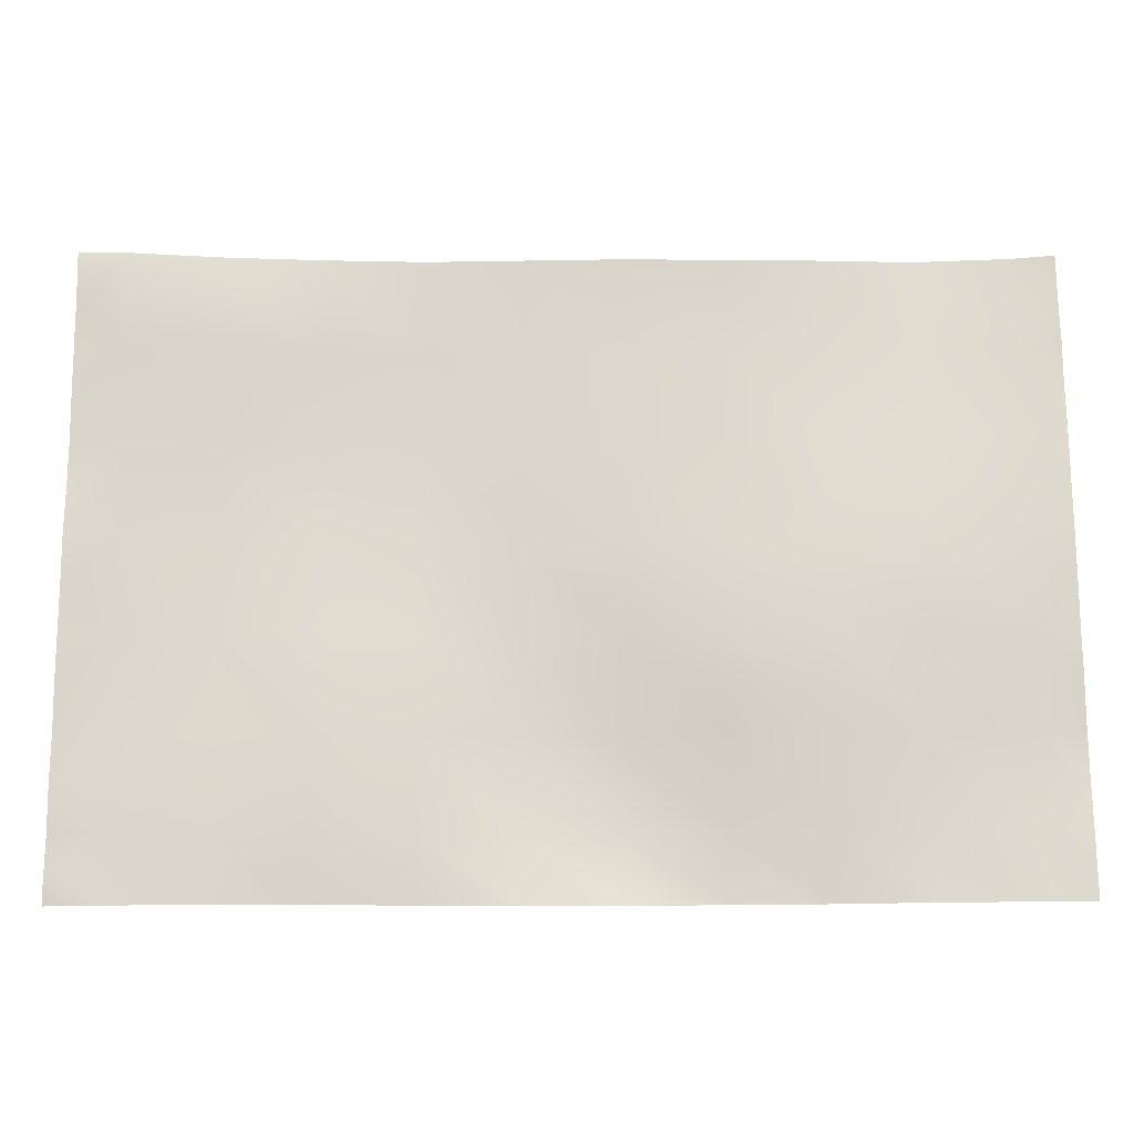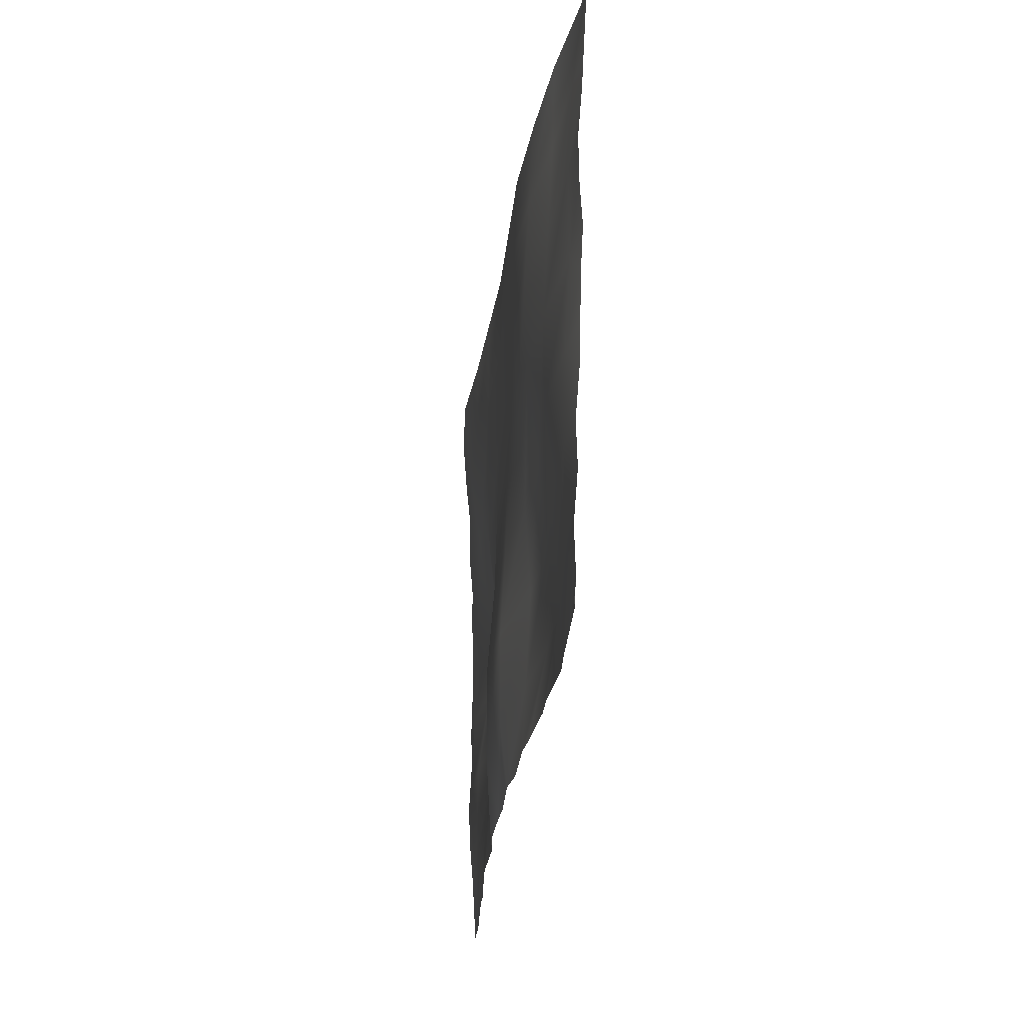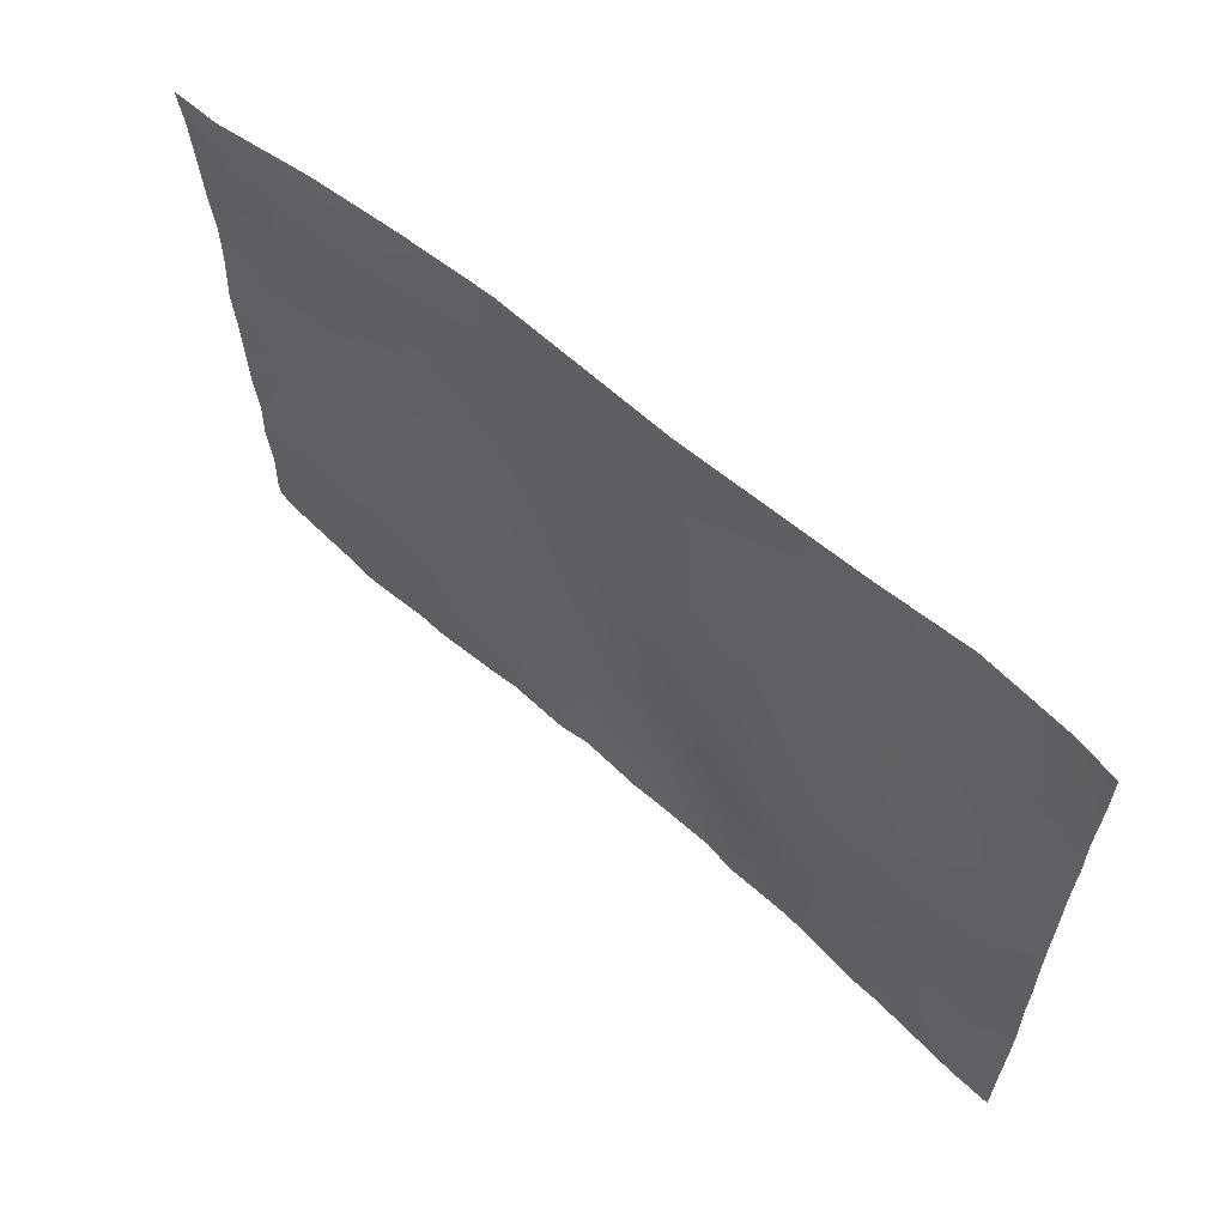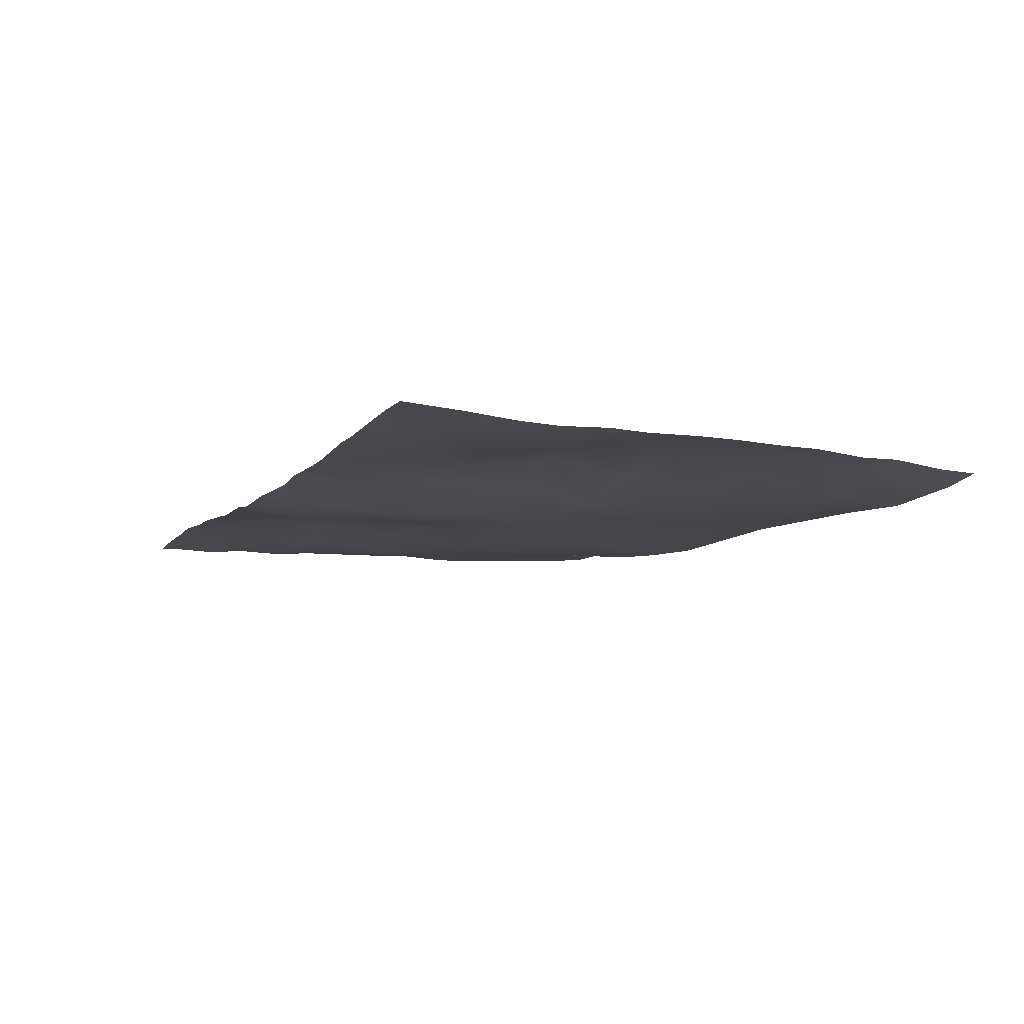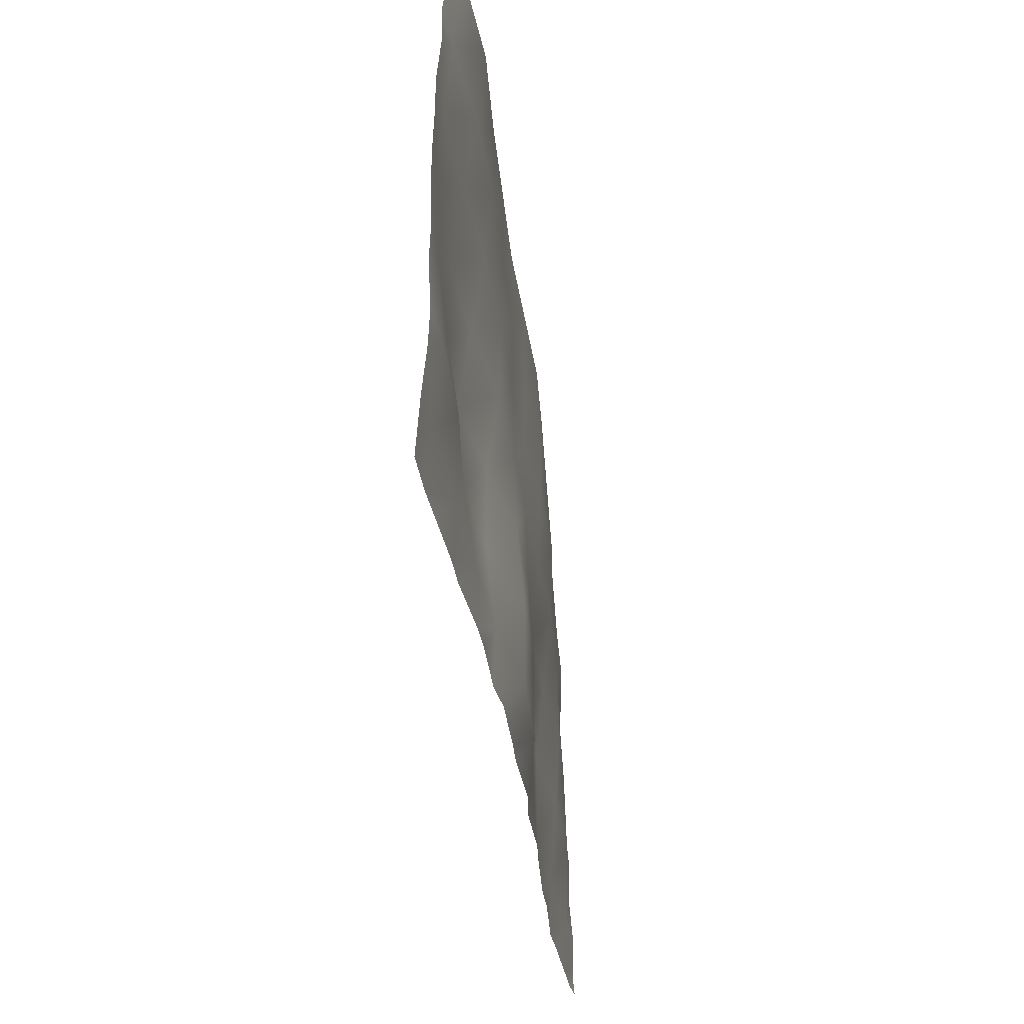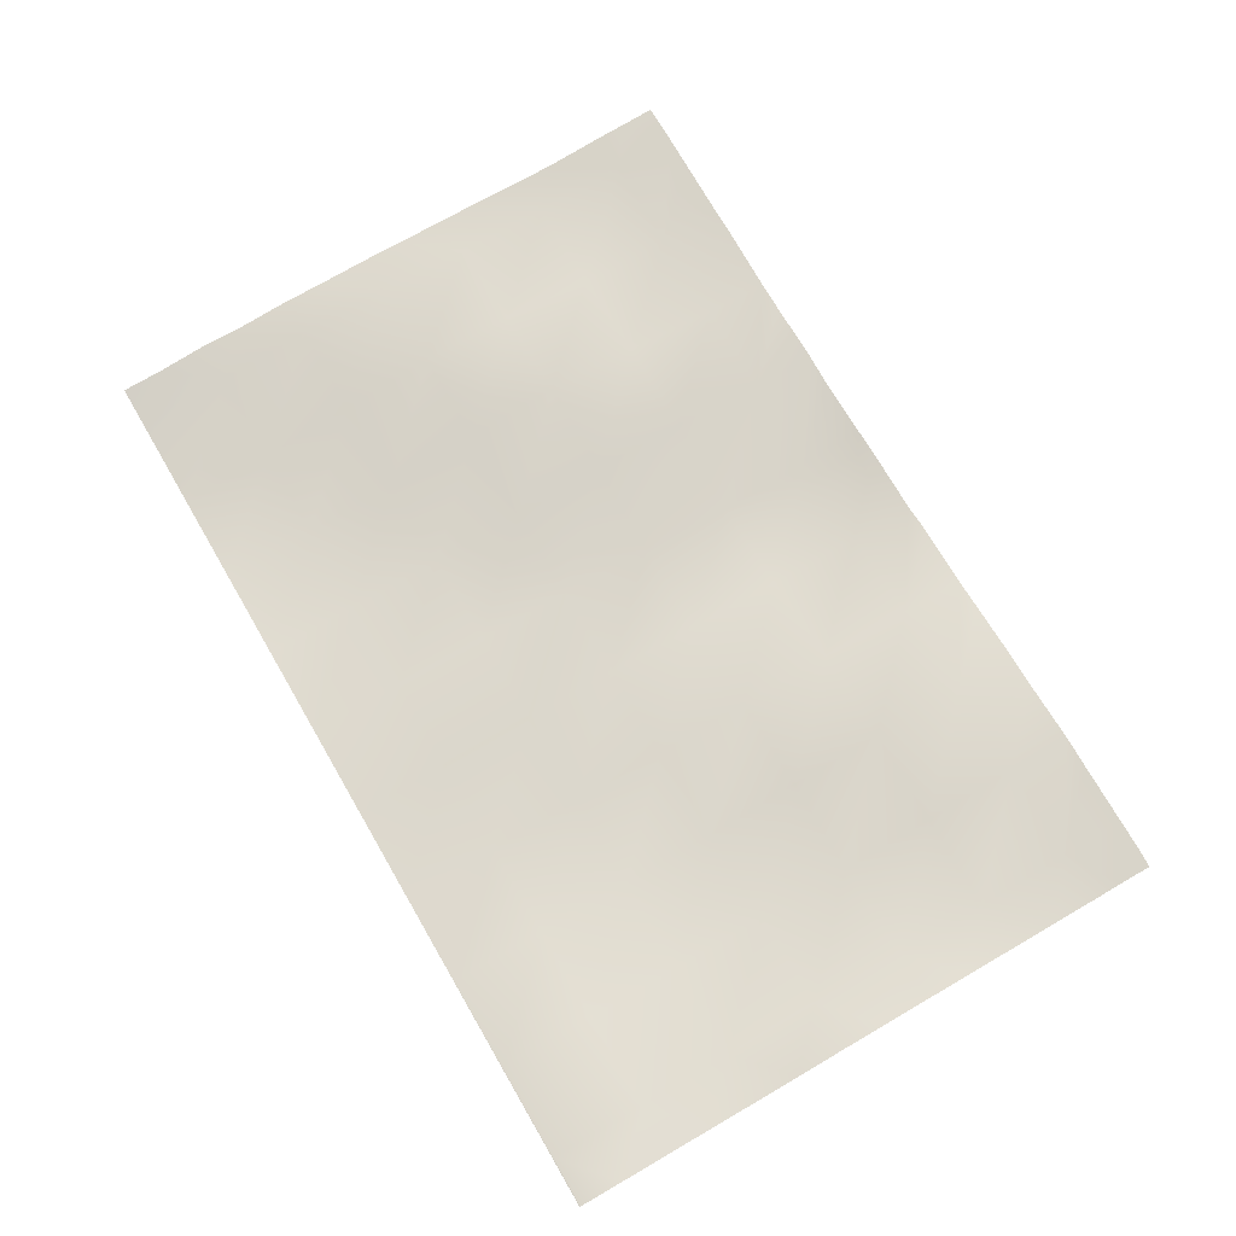
<metadata>
{"format":"obj","ext":"obj","renderer":"f3d","projection":"perspective","resolution":1024,"background":"white","views":[{"elev":-16.9,"azim":-177.9,"up":"+Z"},{"elev":-27.1,"azim":84.5,"up":"+Z"},{"elev":59.9,"azim":-136.1,"up":"+Z"},{"elev":-10.0,"azim":-113.5,"up":"+Y"},{"elev":-38.4,"azim":-81.2,"up":"+Z"},{"elev":72.9,"azim":59.8,"up":"+Y"}]}
</metadata>
<code>
o trezedemaio
v -173.3 3.788 -101
v -190 4.663 -117.6
v -190 4.382 -112.3
f 1 2 3
v -173.3 5.145 -126.7
f 1 4 2
v -135.2 1.788 -101
f 1 5 4
v -135.2 1.788 -63.13
f 1 6 5
v -173.3 0.7881 -63.15
f 1 7 6
v -190 2.101 -79.73
f 7 1 8
v -190 3.788 -101
f 1 9 8
f 1 3 9
v -190 1.663 -63.16
f 7 8 10
v -190 2.788 -41.86
f 7 10 11
v -173.3 2.788 -25.28
f 12 7 11
v -135.2 6.788 -25.26
f 7 12 13
v -135.2 6.788 12.61
f 12 14 13
v -173.3 3.788 12.59
f 12 15 14
v -190 2.913 -3.985
f 15 12 16
v -190 2.351 -25.29
f 12 17 16
f 12 11 17
v -190 2.913 12.58
f 15 16 18
v -190 2.351 33.89
f 15 18 19
v -173.4 2.788 50.46
f 20 15 19
v -135.2 1.788 50.48
f 15 20 21
v -135.3 -3.212 88.36
f 20 22 21
v -173.4 -0.2119 88.34
f 20 23 22
v -190.1 0.6631 71.76
f 23 20 24
v -190 2.351 50.46
f 20 25 24
f 20 19 25
v -190.1 1.101 88.33
f 23 24 26
v -190.1 -1.149 109.6
f 23 26 27
v -173.4 -4.212 126.2
f 28 23 27
v -135.3 -6.212 126.2
f 23 28 29
v -135.3 -6.237 126.6
f 29 28 30
v -173.1 -4.254 126.5
f 28 31 30
v -173.4 -4.237 126.5
f 28 32 31
v -190.1 -1.601 126.4
f 32 28 33
v -190.1 -1.587 126.2
f 28 34 33
f 28 27 34
v -190.1 -1.612 126.5
f 32 33 35
v -135 -6.203 126.6
f 29 30 36
v -97.16 -3.229 126.6
f 29 36 37
v -97.16 -3.212 126.2
f 38 29 37
f 22 29 38
f 23 29 22
v -97.14 -3.212 88.38
f 22 38 39
v -59.04 -1.212 126.3
f 39 38 40
v -59.04 -1.195 126.6
f 40 38 41
v -96.84 -3.178 126.6
f 38 42 41
f 38 37 42
v -58.72 -1.169 126.6
f 40 41 43
v -20.92 0.8137 126.6
f 40 43 44
v -20.92 0.7881 126.3
f 45 40 44
v -59.02 -1.212 88.4
f 46 40 45
f 39 40 46
v -97.12 -0.2119 50.51
f 47 39 46
f 21 39 47
f 21 22 39
f 14 21 47
f 15 21 14
v -97.1 4.788 12.63
f 14 47 48
v -59 -1.212 50.53
f 48 47 49
f 47 46 49
v -20.9 0.7881 88.42
f 49 46 50
f 46 45 50
v 17.21 0.7881 126.3
f 50 45 51
v 17.21 0.7966 126.6
f 51 45 52
v -20.59 0.7966 126.6
f 45 53 52
f 45 44 53
v 17.53 0.7966 126.6
f 51 52 54
v 55.33 0.7966 126.7
f 51 54 55
v 55.33 0.7881 126.3
f 56 51 55
v 17.23 0.7881 88.44
f 57 51 56
f 50 51 57
v -20.88 0.7881 50.55
f 58 50 57
f 49 50 58
v -58.98 -0.2119 12.65
f 59 49 58
f 48 49 59
v -97.08 9.788 -25.24
f 60 48 59
f 13 48 60
f 13 14 48
f 6 13 60
f 7 13 6
v -97.06 6.788 -63.11
f 6 60 61
v -58.96 4.788 -25.22
f 61 60 62
f 60 59 62
v -20.86 -0.2119 12.68
f 62 59 63
f 59 58 63
v 17.25 1.788 50.57
f 63 58 64
f 58 57 64
v 55.35 -1.212 88.46
f 64 57 65
f 57 56 65
v 93.45 3.788 126.4
f 65 56 66
v 93.45 3.771 126.7
f 66 56 67
v 55.65 0.7966 126.7
f 56 68 67
f 56 55 68
v 93.78 3.771 126.7
f 66 67 69
v 131.6 7.737 126.7
f 66 69 70
v 131.6 7.788 126.4
f 71 66 70
v 93.47 1.788 88.48
f 72 66 71
f 65 66 72
v 55.37 -0.2119 50.59
f 73 65 72
f 64 65 73
v 17.27 0.7881 12.7
f 74 64 73
f 63 64 74
v -20.83 -1.212 -25.2
f 75 63 74
f 62 63 75
v -58.94 4.788 -63.09
f 76 62 75
f 61 62 76
v -97.04 1.788 -101
f 77 61 76
f 5 61 77
f 5 6 61
v -135.1 3.145 -126.7
f 5 77 78
v -122.9 3.145 -126.7
f 77 79 78
v -97.03 1.11 -126.7
f 77 80 79
v -58.92 0.7881 -101
f 77 81 80
f 77 76 81
v -20.81 -4.212 -63.07
f 81 76 82
f 76 75 82
v 17.29 -0.2119 -25.18
f 82 75 83
f 75 74 83
v 55.39 0.7881 12.72
f 83 74 84
f 74 73 84
v 93.49 -0.2119 50.61
f 84 73 85
f 73 72 85
v 131.6 6.788 88.5
f 85 72 86
f 72 71 86
v 169.7 13.79 126.4
f 86 71 87
v 169.7 13.72 126.7
f 87 71 88
v 131.9 7.771 126.7
f 71 89 88
f 71 70 89
v 170 13.73 126.7
f 87 88 90
v 190 14.28 126.6
f 87 90 91
v 190 14.25 126.7
f 90 92 91
v 190 14.32 126.4
f 87 91 93
v 190 12.44 108.7
f 87 93 94
v 169.7 9.788 88.52
f 95 87 94
f 86 87 95
v 131.6 4.788 50.63
f 96 86 95
f 85 86 96
v 93.51 0.7881 12.74
f 97 85 96
f 84 85 97
v 55.41 3.788 -25.15
f 98 84 97
f 83 84 98
v 17.31 -2.212 -63.05
f 99 83 98
f 82 83 99
v -20.79 -4.212 -100.9
f 100 82 99
f 81 82 100
v -58.9 1.467 -126.7
f 81 100 101
v -46.65 -0.1409 -126.7
f 100 102 101
v -20.78 0.5376 -126.6
f 100 103 102
v 17.33 -2.212 -100.9
f 100 104 103
f 100 99 104
v 55.43 5.788 -63.03
f 104 99 105
f 99 98 105
v 93.53 4.788 -25.13
f 105 98 106
f 98 97 106
v 131.6 2.788 12.76
f 106 97 107
f 97 96 107
v 169.7 7.788 50.65
f 107 96 108
f 96 95 108
v 190 10.44 70.78
f 108 95 109
v 190 11.38 88.53
f 95 110 109
f 95 94 110
v 190 8.851 50.66
f 108 109 111
v 190 8.851 32.91
f 108 111 112
v 169.8 7.788 12.78
f 113 108 112
f 107 108 113
v 131.7 2.788 -25.11
f 114 107 113
f 106 107 114
v 93.56 7.788 -63.01
f 115 106 114
f 105 106 115
v 55.45 3.788 -100.9
f 116 105 115
f 104 105 116
v 17.34 0.5021 -126.6
f 104 116 117
v 29.6 2.431 -126.6
f 116 118 117
v 55.47 2.431 -126.6
f 116 119 118
v 93.58 7.788 -100.9
f 116 120 119
f 116 115 120
v 131.7 4.788 -62.99
f 120 115 121
f 115 114 121
v 169.8 5.788 -25.09
f 121 114 122
f 114 113 122
v 190 8.976 -4.962
f 122 113 123
v 190 9.913 12.79
f 113 124 123
f 113 112 124
v 190 8.444 -25.08
f 122 123 125
v 190 7.976 -42.83
f 122 125 126
v 169.8 4.788 -62.96
f 127 122 126
f 121 122 127
v 131.7 7.788 -100.9
f 128 121 127
f 120 121 128
v 93.59 5.753 -126.6
f 120 128 129
v 105.8 5.753 -126.6
f 128 130 129
v 131.7 7.788 -126.6
f 128 131 130
v 169.8 5.788 -100.8
f 128 132 131
f 128 127 132
v 190.1 6.851 -80.71
f 132 127 133
v 190.1 6.382 -62.95
f 127 134 133
f 127 126 134
v 190.1 5.257 -100.8
f 132 133 135
v 190.1 5.575 -112.9
f 132 135 136
v 169.8 6.467 -126.5
f 137 132 136
v 144 7.145 -126.5
f 132 137 138
f 132 138 131
v 190.1 5.726 -118.6
f 137 136 139
v 182.1 6.145 -126.5
f 140 137 139
v 190.1 5.096 -126.5
f 140 139 141
v 67.72 3.717 -126.6
f 120 129 142
f 120 142 119
v -8.523 1.181 -126.6
f 104 117 143
f 104 143 103
v -84.77 0.7881 -126.7
f 81 101 144
f 81 144 80
v -161 4.502 -126.7
f 5 78 145
f 5 145 4
v -190 5.145 -126.7
f 4 146 2

</code>
